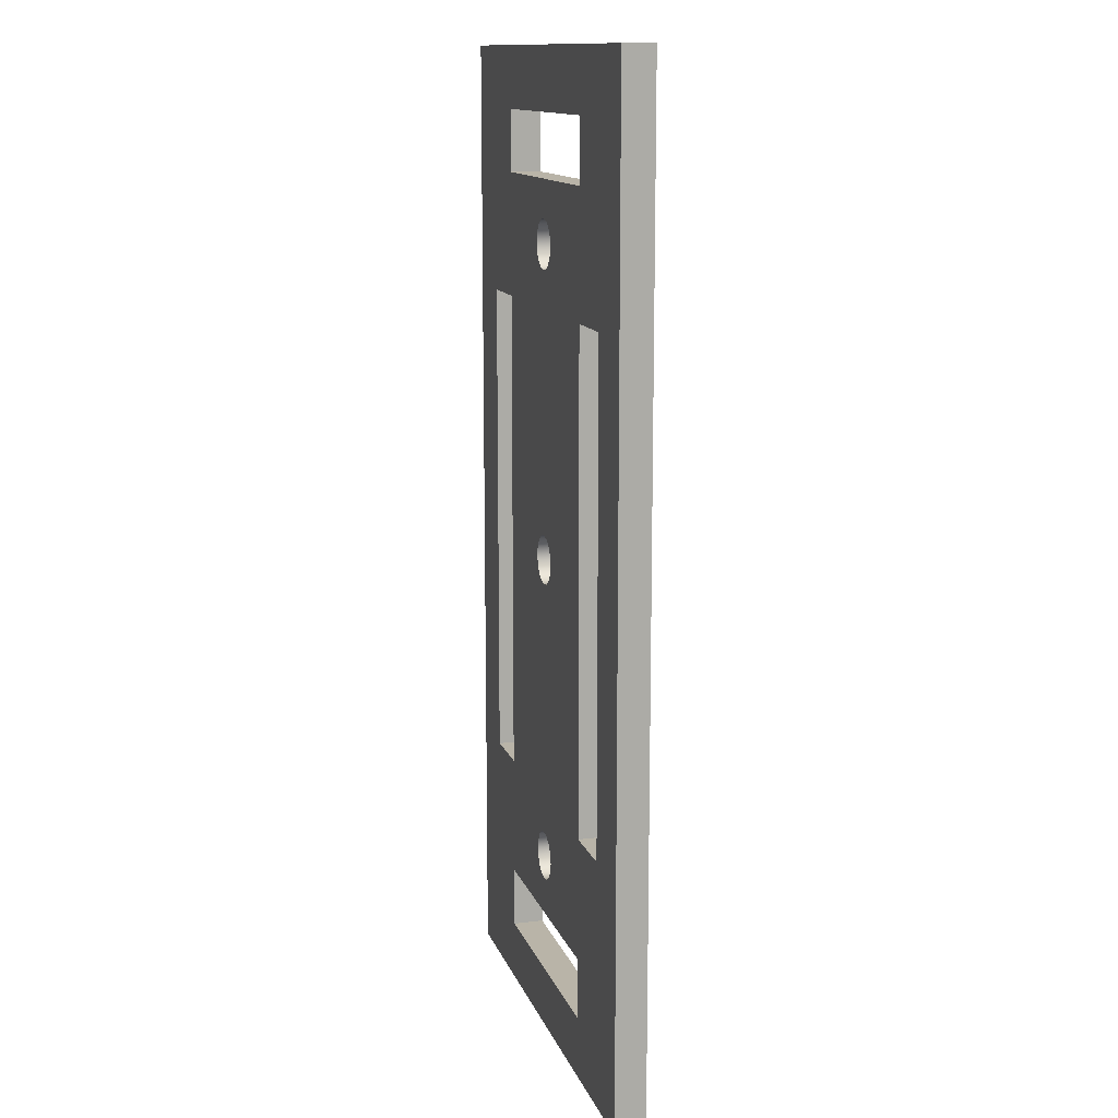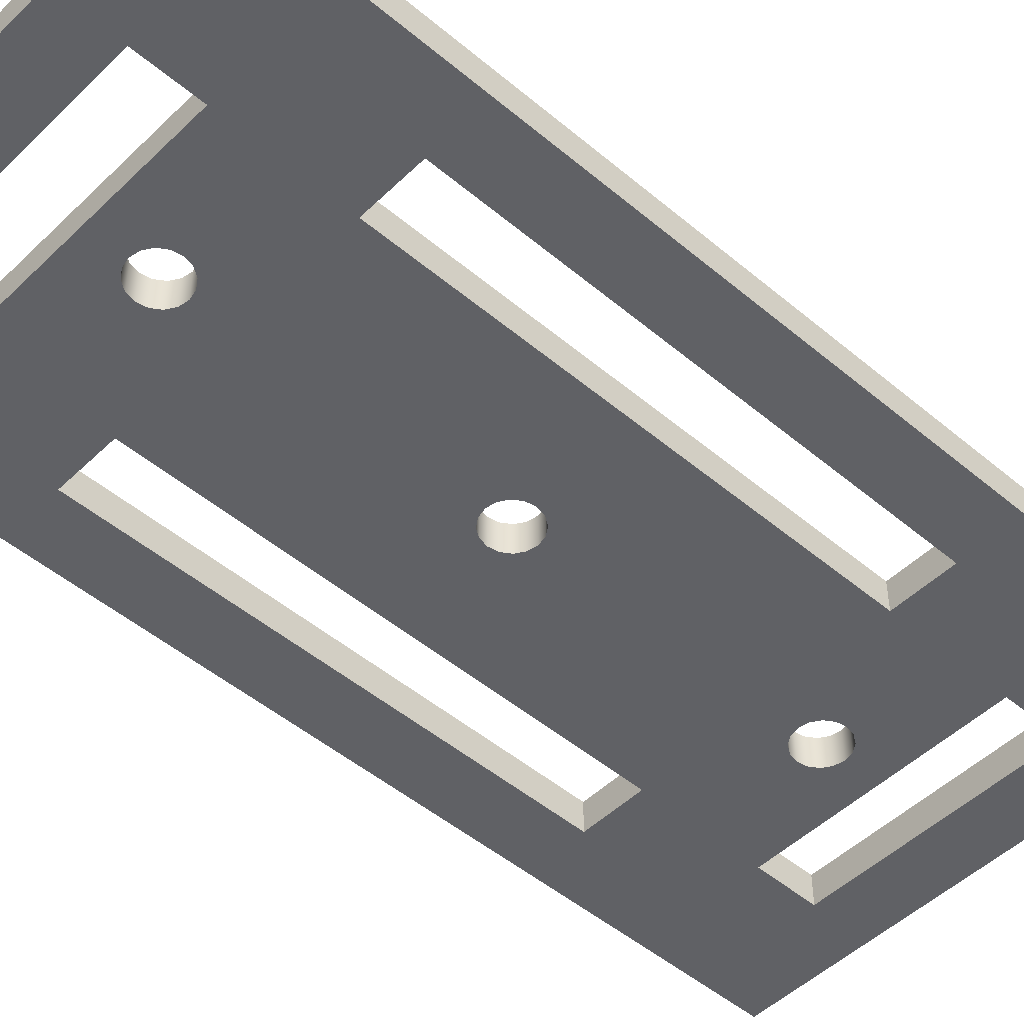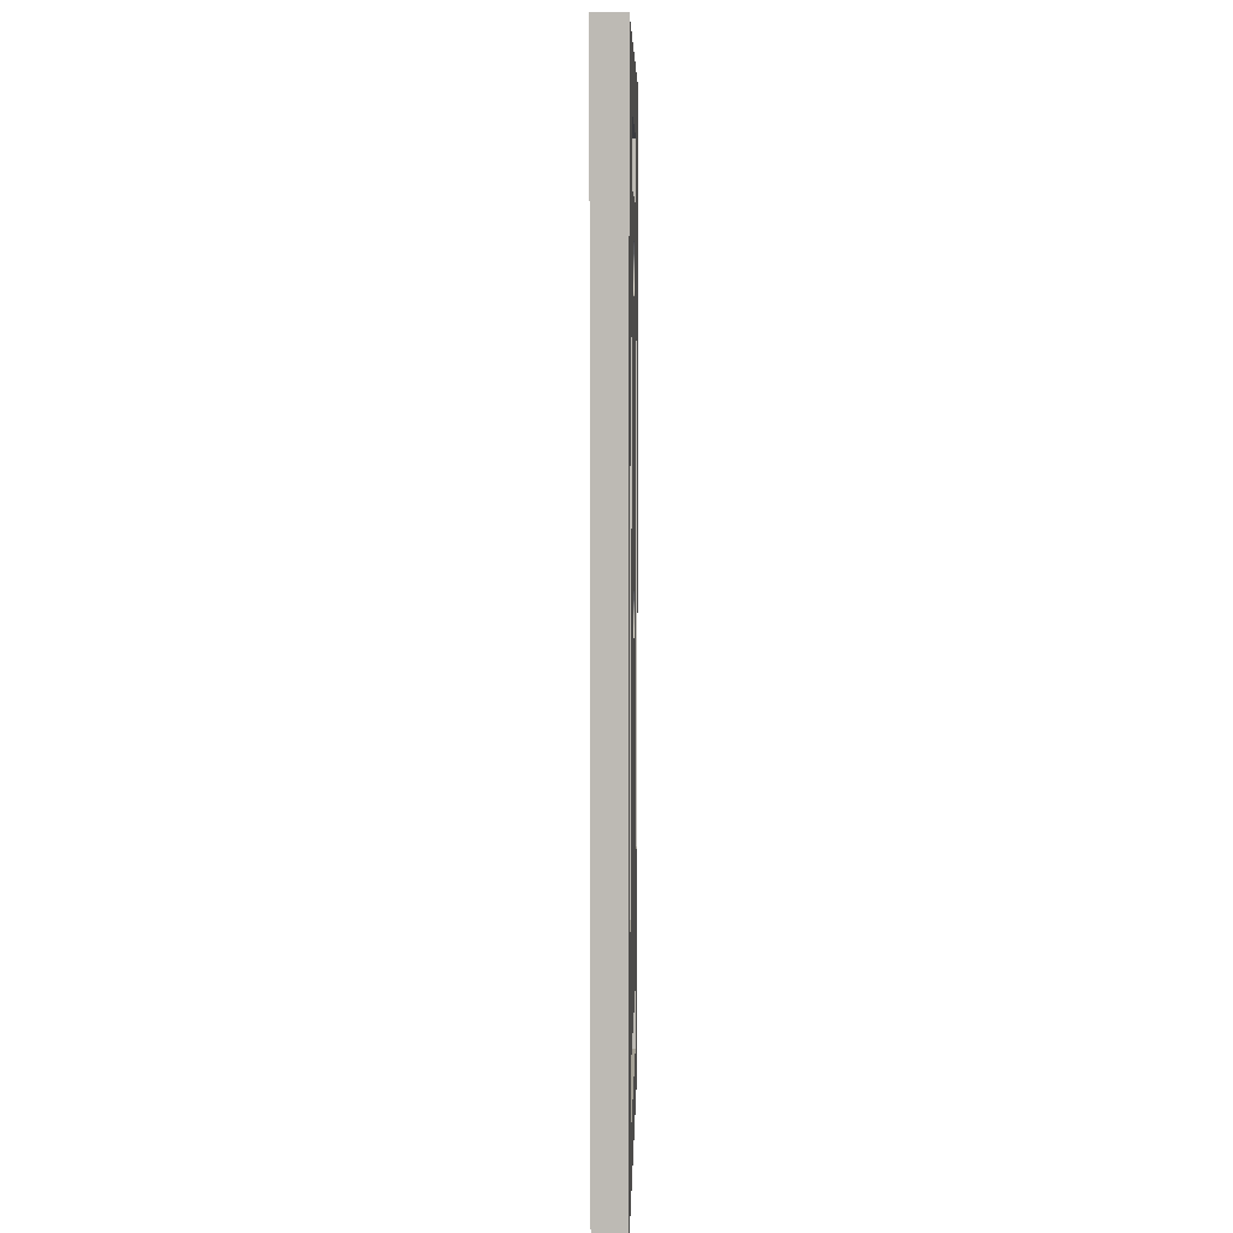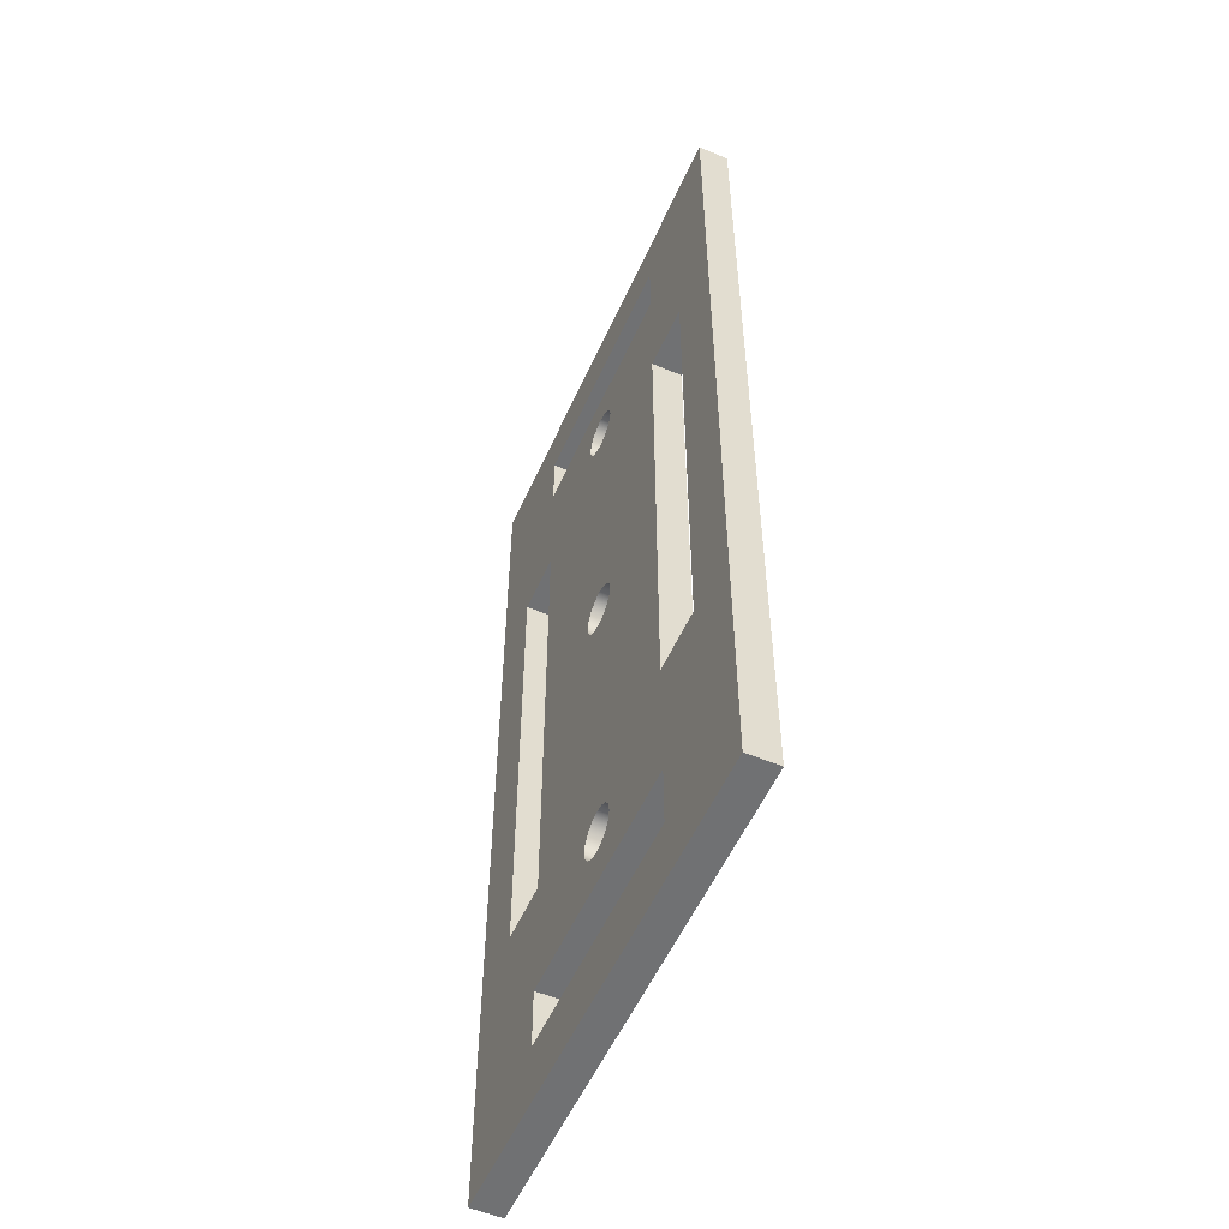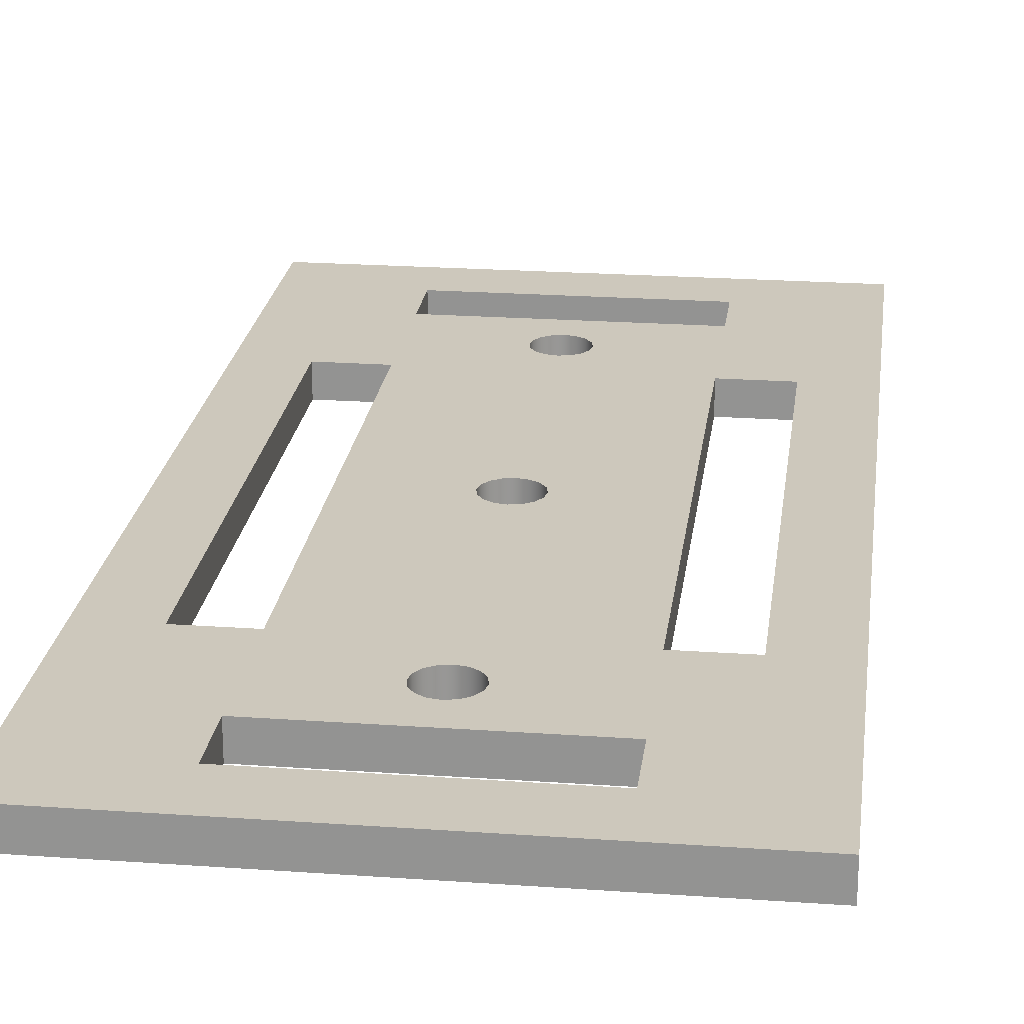
<metadata>
{"format":"obj","ext":"obj","renderer":"f3d","projection":"perspective","resolution":1024,"background":"white","views":[{"elev":13.1,"azim":74.4,"up":"+Z"},{"elev":-48.9,"azim":46.9,"up":"+Y"},{"elev":6.0,"azim":-88.7,"up":"+Z"},{"elev":-55.1,"azim":66.1,"up":"+Z"},{"elev":22.1,"azim":7.1,"up":"+Y"}]}
</metadata>
<code>
v -0.2 0.25 0
v -0.1848 0.25 0.07654
v -0.1414 0.25 0.1414
v -0.07654 0.25 0.1848
v 1.225e-17 0.25 0.2
v 0.07654 0.25 0.1848
v 0.1414 0.25 0.1414
v 0.1848 0.25 0.07654
v 0.2 0.25 0
v 0.1848 0.25 -0.07654
v 0.1414 0.25 -0.1414
v 0.07654 0.25 -0.1848
v 1.225e-17 0.25 -0.2
v -0.07654 0.25 -0.1848
v -0.1414 0.25 -0.1414
v -0.1848 0.25 -0.07654
v -0.2 0 2.449e-17
v -0.1848 0 -0.07654
v -0.1414 0 -0.1414
v -0.07654 0 -0.1848
v 1.225e-17 0 -0.2
v 0.07654 0 -0.1848
v 0.1414 0 -0.1414
v 0.1848 0 -0.07654
v 0.2 0 0
v 0.1848 0 0.07654
v 0.1414 0 0.1414
v 0.07654 0 0.1848
v 1.225e-17 0 0.2
v -0.07654 0 0.1848
v -0.1414 0 0.1414
v -0.1848 0 0.07654
v -0.2 0.25 0
v -0.2 0 2.449e-17
v 1 0 3
v 1 0 3.5
v 1 0.25 3.5
v 1 0.25 3
v -1 0 3
v 1 0 3
v 1 0.25 3
v -1 0.25 3
v -1 0 3.5
v -1 0 3
v -1 0.25 3
v -1 0.25 3.5
v 1 0 3.5
v -1 0 3.5
v -1 0.25 3.5
v 1 0.25 3.5
v -0.2 0.25 -2.5
v -0.1848 0.25 -2.423
v -0.1414 0.25 -2.359
v -0.07654 0.25 -2.315
v 1.225e-17 0.25 -2.3
v 0.07654 0.25 -2.315
v 0.1414 0.25 -2.359
v 0.1848 0.25 -2.423
v 0.2 0.25 -2.5
v 0.1848 0.25 -2.577
v 0.1414 0.25 -2.641
v 0.07654 0.25 -2.685
v 1.225e-17 0.25 -2.7
v -0.07654 0.25 -2.685
v -0.1414 0.25 -2.641
v -0.1848 0.25 -2.577
v -0.2 0 -2.5
v -0.1848 0 -2.577
v -0.1414 0 -2.641
v -0.07654 0 -2.685
v 1.225e-17 0 -2.7
v 0.07654 0 -2.685
v 0.1414 0 -2.641
v 0.1848 0 -2.577
v 0.2 0 -2.5
v 0.1848 0 -2.423
v 0.1414 0 -2.359
v 0.07654 0 -2.315
v 1.225e-17 0 -2.3
v -0.07654 0 -2.315
v -0.1414 0 -2.359
v -0.1848 0 -2.423
v -0.2 0.25 -2.5
v -0.2 0 -2.5
v 1.5 0 -2
v 1.5 0 2
v 1.5 0.25 2
v 1.5 0.25 -2
v 1 0 -2
v 1.5 0 -2
v 1.5 0.25 -2
v 1 0.25 -2
v 1 0 2
v 1 0 -2
v 1 0.25 -2
v 1 0.25 2
v 1.5 0 2
v 1 0 2
v 1 0.25 2
v 1.5 0.25 2
v -1.5 0 -2
v -1 0 -2
v -1 0.25 -2
v -1.5 0.25 -2
v -1.5 0 2
v -1.5 0 -2
v -1.5 0.25 -2
v -1.5 0.25 2
v -1 0 2
v -1.5 0 2
v -1.5 0.25 2
v -1 0.25 2
v -1 0 -2
v -1 0 2
v -1 0.25 2
v -1 0.25 -2
v -0.2 0.25 2.5
v -0.1848 0.25 2.577
v -0.1414 0.25 2.641
v -0.07654 0.25 2.685
v 1.225e-17 0.25 2.7
v 0.07654 0.25 2.685
v 0.1414 0.25 2.641
v 0.1848 0.25 2.577
v 0.2 0.25 2.5
v 0.1848 0.25 2.423
v 0.1414 0.25 2.359
v 0.07654 0.25 2.315
v 1.225e-17 0.25 2.3
v -0.07654 0.25 2.315
v -0.1414 0.25 2.359
v -0.1848 0.25 2.423
v -0.2 0 2.5
v -0.1848 0 2.423
v -0.1414 0 2.359
v -0.07654 0 2.315
v 1.225e-17 0 2.3
v 0.07654 0 2.315
v 0.1414 0 2.359
v 0.1848 0 2.423
v 0.2 0 2.5
v 0.1848 0 2.577
v 0.1414 0 2.641
v 0.07654 0 2.685
v 1.225e-17 0 2.7
v -0.07654 0 2.685
v -0.1414 0 2.641
v -0.1848 0 2.577
v -0.2 0.25 2.5
v -0.2 0 2.5
v 1 0 -3.5
v 1 0 -3
v 1 0.25 -3
v 1 0.25 -3.5
v -1 0 -3.5
v 1 0 -3.5
v 1 0.25 -3.5
v -1 0.25 -3.5
v -1 0 -3
v -1 0 -3.5
v -1 0.25 -3.5
v -1 0.25 -3
v 1 0 -3
v -1 0 -3
v -1 0.25 -3
v 1 0.25 -3
v -2 0 4
v 2 0 4
v 2 0.25 4
v -2 0.25 4
v -2 0 -4
v -2 0 4
v -2 0.25 4
v -2 0.25 -4
v 2 0 -4
v -2 0 -4
v -2 0.25 -4
v 2 0.25 -4
v 2 0 4
v 2 0 -4
v 2 0.25 -4
v 2 0.25 4
v 1 0.25 -3
v -1 0.25 -3
v -1 0.25 -3.5
v 1 0.25 -3.5
v -0.2 0.25 2.5
v -0.1848 0.25 2.423
v -0.1414 0.25 2.359
v -0.07654 0.25 2.315
v 1.225e-17 0.25 2.3
v 0.07654 0.25 2.315
v 0.1414 0.25 2.359
v 0.1848 0.25 2.423
v 0.2 0.25 2.5
v 0.1848 0.25 2.577
v 0.1414 0.25 2.641
v 0.07654 0.25 2.685
v 1.225e-17 0.25 2.7
v -0.07654 0.25 2.685
v -0.1414 0.25 2.641
v -0.1848 0.25 2.577
v -1 0.25 -2
v -1 0.25 2
v -1.5 0.25 2
v -1.5 0.25 -2
v 1.5 0.25 2
v 1 0.25 2
v 1 0.25 -2
v 1.5 0.25 -2
v -0.2 0.25 -2.5
v -0.1848 0.25 -2.577
v -0.1414 0.25 -2.641
v -0.07654 0.25 -2.685
v 1.225e-17 0.25 -2.7
v 0.07654 0.25 -2.685
v 0.1414 0.25 -2.641
v 0.1848 0.25 -2.577
v 0.2 0.25 -2.5
v 0.1848 0.25 -2.423
v 0.1414 0.25 -2.359
v 0.07654 0.25 -2.315
v 1.225e-17 0.25 -2.3
v -0.07654 0.25 -2.315
v -0.1414 0.25 -2.359
v -0.1848 0.25 -2.423
v 1 0.25 3.5
v -1 0.25 3.5
v -1 0.25 3
v 1 0.25 3
v -0.2 0.25 0
v -0.1848 0.25 -0.07654
v -0.1414 0.25 -0.1414
v -0.07654 0.25 -0.1848
v 1.225e-17 0.25 -0.2
v 0.07654 0.25 -0.1848
v 0.1414 0.25 -0.1414
v 0.1848 0.25 -0.07654
v 0.2 0.25 0
v 0.1848 0.25 0.07654
v 0.1414 0.25 0.1414
v 0.07654 0.25 0.1848
v 1.225e-17 0.25 0.2
v -0.07654 0.25 0.1848
v -0.1414 0.25 0.1414
v -0.1848 0.25 0.07654
v 2 0.25 4
v 2 0.25 -4
v -2 0.25 -4
v -2 0.25 4
v -1 0 -3
v 1 0 -3
v 1 0 -3.5
v -1 0 -3.5
v -0.2 0 2.5
v -0.1848 0 2.577
v -0.1414 0 2.641
v -0.07654 0 2.685
v 1.225e-17 0 2.7
v 0.07654 0 2.685
v 0.1414 0 2.641
v 0.1848 0 2.577
v 0.2 0 2.5
v 0.1848 0 2.423
v 0.1414 0 2.359
v 0.07654 0 2.315
v 1.225e-17 0 2.3
v -0.07654 0 2.315
v -0.1414 0 2.359
v -0.1848 0 2.423
v -1 0 2
v -1 0 -2
v -1.5 0 -2
v -1.5 0 2
v 1 0 2
v 1.5 0 2
v 1.5 0 -2
v 1 0 -2
v -0.2 0 -2.5
v -0.1848 0 -2.423
v -0.1414 0 -2.359
v -0.07654 0 -2.315
v 1.225e-17 0 -2.3
v 0.07654 0 -2.315
v 0.1414 0 -2.359
v 0.1848 0 -2.423
v 0.2 0 -2.5
v 0.1848 0 -2.577
v 0.1414 0 -2.641
v 0.07654 0 -2.685
v 1.225e-17 0 -2.7
v -0.07654 0 -2.685
v -0.1414 0 -2.641
v -0.1848 0 -2.577
v -1 0 3.5
v 1 0 3.5
v 1 0 3
v -1 0 3
v -0.2 0 2.449e-17
v -0.1848 0 0.07654
v -0.1414 0 0.1414
v -0.07654 0 0.1848
v 1.225e-17 0 0.2
v 0.07654 0 0.1848
v 0.1414 0 0.1414
v 0.1848 0 0.07654
v 0.2 0 0
v 0.1848 0 -0.07654
v 0.1414 0 -0.1414
v 0.07654 0 -0.1848
v 1.225e-17 0 -0.2
v -0.07654 0 -0.1848
v -0.1414 0 -0.1414
v -0.1848 0 -0.07654
v 2 0 -4
v 2 0 4
v -2 0 4
v -2 0 -4
g 11076218-e32a-11ea-8bb5-54bf646e7e1f
f 2 32 1
f 1 32 34
f 33 17 16
f 16 17 18
f 16 18 19
f 2 3 32
f 32 3 31
f 31 3 4
f 31 4 30
f 30 4 5
f 30 5 29
f 29 5 6
f 29 6 28
f 28 6 7
f 28 7 27
f 27 7 8
f 27 8 26
f 26 8 9
f 26 9 25
f 25 9 10
f 25 10 24
f 24 10 11
f 24 11 23
f 23 11 12
f 23 12 22
f 22 12 13
f 22 13 21
f 21 13 14
f 21 14 20
f 20 14 15
f 20 15 19
f 19 15 16
g 1107fe30-e32a-11ea-b355-54bf646e7e1f
f 35 36 38
f 38 36 37
g 110873c2-e32a-11ea-9173-54bf646e7e1f
f 39 40 42
f 42 40 41
g 1108c1b4-e32a-11ea-b04d-54bf646e7e1f
f 43 44 46
f 46 44 45
g 11095e06-e32a-11ea-834a-54bf646e7e1f
f 47 48 50
f 50 48 49
g 1109d31c-e32a-11ea-acb9-54bf646e7e1f
f 52 82 51
f 51 82 84
f 83 67 66
f 66 67 68
f 66 68 69
f 52 53 82
f 82 53 81
f 81 53 54
f 81 54 80
f 80 54 55
f 80 55 79
f 79 55 56
f 79 56 78
f 78 56 57
f 78 57 77
f 77 57 58
f 77 58 76
f 76 58 59
f 76 59 75
f 75 59 60
f 75 60 74
f 74 60 61
f 74 61 73
f 73 61 62
f 73 62 72
f 72 62 63
f 72 63 71
f 71 63 64
f 71 64 70
f 70 64 65
f 70 65 69
f 69 65 66
g 110a4818-e32a-11ea-975c-54bf646e7e1f
f 85 86 88
f 88 86 87
g 110ae48c-e32a-11ea-8b8c-54bf646e7e1f
f 89 90 92
f 92 90 91
g 110b80ac-e32a-11ea-b0a5-54bf646e7e1f
f 93 94 96
f 96 94 95
g 110c1cf8-e32a-11ea-917e-54bf646e7e1f
f 97 98 100
f 100 98 99
g 110ce042-e32a-11ea-a421-54bf646e7e1f
f 101 102 104
f 104 102 103
g 110d7ca8-e32a-11ea-ac1d-54bf646e7e1f
f 105 106 108
f 108 106 107
g 110e3fca-e32a-11ea-bfab-54bf646e7e1f
f 109 110 112
f 112 110 111
g 110edc18-e32a-11ea-a020-54bf646e7e1f
f 113 114 116
f 116 114 115
g 110f9f5c-e32a-11ea-a3c8-54bf646e7e1f
f 118 148 117
f 117 148 150
f 149 133 132
f 132 133 134
f 132 134 135
f 118 119 148
f 148 119 147
f 147 119 120
f 147 120 146
f 146 120 121
f 146 121 145
f 145 121 122
f 145 122 144
f 144 122 123
f 144 123 143
f 143 123 124
f 143 124 142
f 142 124 125
f 142 125 141
f 141 125 126
f 141 126 140
f 140 126 127
f 140 127 139
f 139 127 128
f 139 128 138
f 138 128 129
f 138 129 137
f 137 129 130
f 137 130 136
f 136 130 131
f 136 131 135
f 135 131 132
g 11106298-e32a-11ea-bbe8-54bf646e7e1f
f 151 152 154
f 154 152 153
g 111125d0-e32a-11ea-a256-54bf646e7e1f
f 155 156 158
f 158 156 157
g 1111e91a-e32a-11ea-8ba2-54bf646e7e1f
f 159 160 162
f 162 160 161
g 1112ac62-e32a-11ea-8994-54bf646e7e1f
f 163 164 166
f 166 164 165
g 111396ba-e32a-11ea-89be-54bf646e7e1f
f 167 168 170
f 170 168 169
g 11145a1a-e32a-11ea-a6cd-54bf646e7e1f
f 171 172 174
f 174 172 173
g 11151d68-e32a-11ea-8f45-54bf646e7e1f
f 175 176 178
f 178 176 177
g 111607ee-e32a-11ea-b66e-54bf646e7e1f
f 179 180 182
f 182 180 181
g 1116f242-e32a-11ea-965c-54bf646e7e1f
f 184 215 183
f 183 215 216
f 183 216 217
f 185 249 184
f 184 249 206
f 184 206 203
f 185 186 249
f 249 186 248
f 248 186 183
f 248 183 210
f 210 183 209
f 209 183 219
f 209 219 220
f 188 204 187
f 187 204 229
f 187 229 202
f 202 229 201
f 201 229 200
f 200 229 199
f 199 229 230
f 199 230 198
f 198 230 197
f 197 230 196
f 196 230 195
f 195 230 208
f 195 208 194
f 194 208 193
f 193 208 241
f 193 241 242
f 188 189 204
f 204 189 245
f 204 245 246
f 189 190 245
f 245 190 244
f 244 190 191
f 244 191 243
f 243 191 192
f 243 192 242
f 242 192 193
f 204 231 203
f 203 231 232
f 203 232 233
f 204 205 229
f 229 205 250
f 229 250 228
f 228 250 247
f 228 247 227
f 227 247 230
f 230 247 207
f 230 207 208
f 205 206 250
f 250 206 249
f 209 239 208
f 208 239 240
f 208 240 241
f 248 210 247
f 247 210 207
f 212 184 211
f 211 184 203
f 211 203 226
f 226 203 225
f 225 203 233
f 225 233 224
f 224 233 234
f 224 234 223
f 223 234 235
f 223 235 236
f 212 213 184
f 184 213 214
f 184 214 215
f 217 218 183
f 183 218 219
f 220 221 209
f 209 221 237
f 209 237 238
f 221 222 237
f 237 222 236
f 236 222 223
f 238 239 209
f 246 231 204
g 11182aa6-e32a-11ea-bd0f-54bf646e7e1f
f 252 291 251
f 251 291 292
f 251 292 293
f 253 315 252
f 252 315 277
f 252 277 278
f 253 254 315
f 315 254 318
f 318 254 251
f 318 251 273
f 273 251 272
f 272 251 279
f 272 279 280
f 256 298 255
f 255 298 271
f 255 271 270
f 270 271 269
f 269 271 301
f 269 301 302
f 256 257 298
f 298 257 258
f 298 258 259
f 298 259 297
f 297 259 260
f 297 260 261
f 261 262 297
f 297 262 263
f 297 263 275
f 275 263 264
f 275 264 265
f 275 265 305
f 305 265 266
f 305 266 304
f 304 266 267
f 304 267 303
f 303 267 268
f 303 268 302
f 302 268 269
f 272 299 271
f 271 299 300
f 271 300 301
f 318 273 317
f 317 273 274
f 317 274 298
f 298 274 271
f 275 276 297
f 297 276 316
f 297 316 296
f 296 316 317
f 296 317 295
f 295 317 298
f 276 277 316
f 316 277 315
f 275 307 278
f 278 307 308
f 278 308 309
f 280 281 272
f 272 281 313
f 272 313 314
f 281 282 313
f 313 282 312
f 312 282 283
f 312 283 311
f 311 283 310
f 310 283 284
f 310 284 309
f 309 284 285
f 309 285 278
f 278 285 286
f 278 286 287
f 278 287 252
f 252 287 288
f 252 288 289
f 289 290 252
f 252 290 291
f 293 294 251
f 251 294 279
f 305 306 275
f 275 306 307
f 314 299 272

</code>
